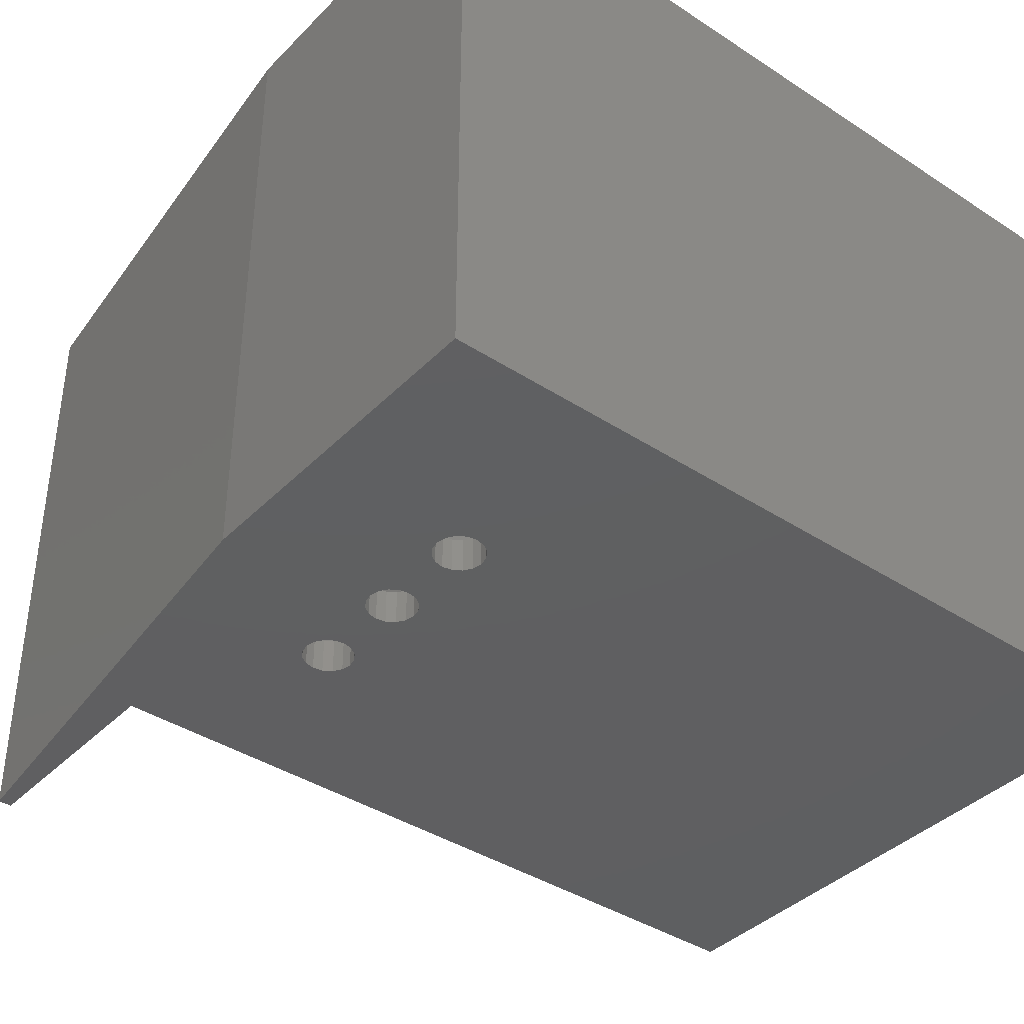
<metadata>
{"format":"stl","ext":"stl","renderer":"f3d","projection":"perspective","resolution":1024,"background":"white","views":[{"elev":-39.4,"azim":140.9,"up":"+Y"}]}
</metadata>
<code>
# stl→obj: 452 verts, 912 faces
v -83.2 -63.5 0
v -83.2 -63.5 121
v -83.2 63.5 0
v -83.2 63.5 121
v -83.13 -63.5 120.9
v 84.2 -63.5 0
v 47.29 -63.5 48.12
v 49.2 -63.5 48.5
v 84.2 -63.5 67.01
v -83.06 -63.5 121
v 44.58 -63.5 85.41
v 45.66 -63.5 87.04
v 71.92 -63.5 167
v 69.2 -63.5 121
v 51.11 -63.5 68.12
v 52.74 -63.5 67.04
v 51.11 -63.5 48.12
v 52.74 -63.5 47.04
v 49.2 -63.5 38.5
v 47.29 -63.5 38.88
v 53.82 -63.5 45.41
v 54.2 -63.5 43.5
v 53.82 -63.5 41.59
v 52.74 -63.5 39.96
v 51.11 -63.5 38.88
v 53.82 -63.5 65.41
v 44.58 -63.5 81.59
v 44.2 -63.5 83.5
v 54.2 -63.5 63.5
v 49.2 -63.5 68.5
v 47.29 -63.5 88.12
v 52.74 -63.5 59.96
v 51.11 -63.5 58.88
v 45.66 -63.5 59.96
v 44.58 -63.5 61.59
v 53.82 -63.5 61.59
v 49.2 -63.5 58.5
v 47.29 -63.5 58.88
v 49.2 -63.5 78.5
v 47.29 -63.5 78.88
v 52.74 -63.5 87.04
v 53.82 -63.5 85.41
v 53.82 -63.5 81.59
v 52.74 -63.5 79.96
v 54.2 -63.5 83.5
v 49.2 -63.5 88.5
v 51.11 -63.5 88.12
v 45.66 -63.5 79.96
v 51.11 -63.5 78.88
v 69.2 -63.5 167
v 47.29 -63.5 68.12
v 45.66 -63.5 67.04
v 44.58 -63.5 65.41
v 44.2 -63.5 63.5
v 45.66 -63.5 47.04
v 44.58 -63.5 45.41
v 44.2 -63.5 43.5
v 44.58 -63.5 41.59
v 45.66 -63.5 39.96
v 84.2 63.5 0
v -83.13 63.5 120.9
v 47.29 63.5 38.88
v 45.66 63.5 39.96
v 45.66 63.5 87.04
v -83.06 63.5 121
v 69.2 63.5 121
v 69.2 63.5 167
v 71.92 63.5 167
v 84.2 63.5 67.01
v 44.2 63.5 43.5
v 44.58 63.5 45.41
v 51.11 63.5 58.88
v 47.29 63.5 48.12
v 45.66 63.5 47.04
v 44.58 63.5 41.59
v 49.2 63.5 38.5
v 51.11 63.5 38.88
v 53.82 63.5 45.41
v 54.2 63.5 43.5
v 52.74 63.5 39.96
v 53.82 63.5 41.59
v 52.74 63.5 47.04
v 44.58 63.5 61.59
v 44.2 63.5 63.5
v 51.11 63.5 48.12
v 53.82 63.5 65.41
v 54.2 63.5 63.5
v 52.74 63.5 59.96
v 49.2 63.5 48.5
v 47.29 63.5 68.12
v 53.82 63.5 81.59
v 49.2 63.5 68.5
v 44.58 63.5 65.41
v 51.11 63.5 68.12
v 49.2 63.5 58.5
v 47.29 63.5 58.88
v 45.66 63.5 59.96
v 52.74 63.5 79.96
v 53.82 63.5 61.59
v 52.74 63.5 67.04
v 53.82 63.5 85.41
v 54.2 63.5 83.5
v 44.58 63.5 81.59
v 44.2 63.5 83.5
v 44.58 63.5 85.41
v 51.11 63.5 78.88
v 49.2 63.5 78.5
v 45.66 63.5 67.04
v 45.66 63.5 79.96
v 47.29 63.5 78.88
v 52.74 63.5 87.04
v 51.11 63.5 88.12
v 49.2 63.5 88.5
v 47.29 63.5 88.12
v -77.06 -57.5 127
v -77.06 57.5 127
v 69.2 -57.5 127
v 69.2 57.5 127
v 44.58 -56.5 45.41
v 44.2 -56.5 43.5
v 44.58 -56.5 41.59
v 45.66 -56.5 39.96
v 47.29 -56.5 38.88
v 49.2 -56.5 38.5
v 51.11 -56.5 38.88
v 52.74 -56.5 39.96
v 53.82 -56.5 41.59
v 54.2 -56.5 43.5
v 53.82 -56.5 45.41
v 52.74 -56.5 47.04
v 51.11 -56.5 48.12
v 49.2 -56.5 48.5
v 47.29 -56.5 48.12
v 45.66 -56.5 47.04
v 44.58 -56.5 65.41
v 44.2 -56.5 63.5
v 44.58 -56.5 61.59
v 45.66 -56.5 59.96
v 47.29 -56.5 58.88
v 49.2 -56.5 58.5
v 51.11 -56.5 58.88
v 52.74 -56.5 59.96
v 53.82 -56.5 61.59
v 54.2 -56.5 63.5
v 53.82 -56.5 65.41
v 52.74 -56.5 67.04
v 51.11 -56.5 68.12
v 49.2 -56.5 68.5
v 47.29 -56.5 68.12
v 45.66 -56.5 67.04
v 44.58 -56.5 85.41
v 44.2 -56.5 83.5
v 44.58 -56.5 81.59
v 45.66 -56.5 79.96
v 47.29 -56.5 78.88
v 49.2 -56.5 78.5
v 51.11 -56.5 78.88
v 52.74 -56.5 79.96
v 53.82 -56.5 81.59
v 54.2 -56.5 83.5
v 53.82 -56.5 85.41
v 52.74 -56.5 87.04
v 51.11 -56.5 88.12
v 49.2 -56.5 88.5
v 47.29 -56.5 88.12
v 45.66 -56.5 87.04
v 45.66 57.8 47.04
v 44.58 57.8 45.41
v 44.2 57.8 43.5
v 47.29 57.8 48.12
v 49.2 57.8 48.5
v 51.11 57.8 48.12
v 52.74 57.8 47.04
v 53.82 57.8 45.41
v 54.2 57.8 43.5
v 53.82 57.8 41.59
v 52.74 57.8 39.96
v 51.11 57.8 38.88
v 49.2 57.8 38.5
v 47.29 57.8 38.88
v 45.66 57.8 39.96
v 44.58 57.8 41.59
v 45.66 57.8 67.04
v 44.58 57.8 65.41
v 44.2 57.8 63.5
v 47.29 57.8 68.12
v 49.2 57.8 68.5
v 51.11 57.8 68.12
v 52.74 57.8 67.04
v 53.82 57.8 65.41
v 54.2 57.8 63.5
v 53.82 57.8 61.59
v 52.74 57.8 59.96
v 51.11 57.8 58.88
v 49.2 57.8 58.5
v 47.29 57.8 58.88
v 45.66 57.8 59.96
v 44.58 57.8 61.59
v 45.66 57.8 87.04
v 44.58 57.8 85.41
v 44.2 57.8 83.5
v 47.29 57.8 88.12
v 49.2 57.8 88.5
v 51.11 57.8 88.12
v 52.74 57.8 87.04
v 53.82 57.8 85.41
v 54.2 57.8 83.5
v 53.82 57.8 81.59
v 52.74 57.8 79.96
v 51.11 57.8 78.88
v 49.2 57.8 78.5
v 47.29 57.8 78.88
v 45.66 57.8 79.96
v 44.58 57.8 81.59
v -68.2 -30.3 127
v -68.2 9.375 127
v -37.72 9.375 127
v -42.29 10.95 127
v -31.6 -31.75 127
v -37.72 5.989 127
v -37.72 -6.817 127
v -68.2 -27.51 127
v -68.2 -14.04 127
v -55.24 -27.51 127
v -42.29 30 127
v -37.72 30 127
v -37.72 10.95 127
v -68.2 -11.25 127
v -31.6 31.75 127
v -37.72 -30.3 127
v -37.72 -9.675 127
v -68.2 -9.675 127
v -62.1 -6.817 127
v -68.2 -6.289 127
v -42.29 19.05 127
v -68.2 19.05 127
v -68.2 21.9 127
v -68.2 6.518 127
v -50.67 -14.04 127
v -37.72 -27.51 127
v -43.81 6.518 127
v -42.29 21.9 127
v -37.72 -14.04 127
v -37.72 -11.25 127
v 48.4 31.75 127
v 48.4 -31.75 127
v -50.67 -27.51 127
v -55.24 -14.04 127
v 60.96 -56.5 7
v -76.2 -56.5 121.3
v -76.2 -56.5 7
v 60.96 -56.5 121.3
v 60.96 57.8 121.3
v -76.2 57.8 121.3
v -76.2 57.8 7
v 60.96 57.8 7
v -68.2 -30.3 129
v -68.2 -27.51 129
v -37.72 -30.3 129
v -37.72 -27.51 129
v -50.67 -27.51 129
v -50.67 -14.04 129
v -37.72 -14.04 129
v -37.72 -11.25 129
v -68.2 -11.25 129
v -68.2 -14.04 129
v -55.24 -14.04 129
v -55.24 -27.51 129
v -68.2 -9.675 129
v -68.2 -6.289 129
v -37.72 -9.675 129
v -37.72 -6.817 129
v -62.1 -6.817 129
v -37.72 5.989 129
v -37.72 9.375 129
v -68.2 9.375 129
v -68.2 6.518 129
v -43.81 6.518 129
v -68.2 19.05 129
v -68.2 21.9 129
v -42.29 19.05 129
v -42.29 10.95 129
v -37.72 10.95 129
v -37.72 30 129
v -42.29 30 129
v -42.29 21.9 129
v -31.6 -31.75 132.9
v -31.6 31.75 132.9
v 48.4 -31.75 133
v -31.46 -31.75 133
v 48.4 31.75 133
v -31.46 31.75 133
v 5.653 -14.16 121.3
v 37.45 0 121.3
v 37.03 -3.961 121.3
v -0.65 0 121.3
v -0.2337 -3.961 121.3
v 12.51 -18.12 121.3
v 8.875 -16.5 121.3
v 0.997 -7.748 121.3
v 16.41 -18.95 121.3
v 2.988 -11.2 121.3
v 24.29 -18.12 121.3
v 20.39 -18.95 121.3
v 27.93 -16.5 121.3
v 31.15 -14.16 121.3
v 33.81 -11.2 121.3
v 35.8 -7.748 121.3
v 37.03 3.961 121.3
v 35.8 7.748 121.3
v 33.81 11.2 121.3
v 20.39 18.95 121.3
v 24.29 18.12 121.3
v 31.15 14.16 121.3
v 27.93 16.5 121.3
v 16.41 18.95 121.3
v 12.51 18.12 121.3
v 8.875 16.5 121.3
v 5.653 14.16 121.3
v 2.988 11.2 121.3
v 0.997 7.748 121.3
v -0.2337 3.961 121.3
v -27.46 -27.75 137
v -27.46 27.75 137
v 44.4 -27.75 137
v 44.4 27.75 137
v -0.65 0 137
v -0.2337 -3.961 137
v 0.997 -7.748 137
v -0.2337 3.961 137
v 0.997 7.748 137
v 2.988 11.2 137
v 5.653 14.16 137
v 8.875 16.5 137
v 12.51 18.12 137
v 16.41 18.95 137
v 20.39 18.95 137
v 24.29 18.12 137
v 27.93 16.5 137
v 31.15 14.16 137
v 33.81 11.2 137
v 35.8 7.748 137
v 37.03 3.961 137
v 37.45 0 137
v 37.03 -3.961 137
v 35.8 -7.748 137
v 33.81 -11.2 137
v 31.15 -14.16 137
v 27.93 -16.5 137
v 24.29 -18.12 137
v 20.39 -18.95 137
v 16.41 -18.95 137
v 12.51 -18.12 137
v 8.875 -16.5 137
v 5.653 -14.16 137
v 2.988 -11.2 137
v -26.6 0 137
v -26.22 -1.913 137
v -16.6 0 137
v -16.98 -1.913 137
v -26.22 1.913 137
v -25.14 3.536 137
v -18.06 -3.536 137
v -23.51 4.619 137
v -21.6 5 137
v -19.69 4.619 137
v -21.6 -5 137
v -19.69 -4.619 137
v -23.51 -4.619 137
v -25.14 -3.536 137
v -18.06 3.536 137
v -16.98 1.913 137
v -26.6 0 137.9
v -26.46 -0.7146 138
v -26.22 -1.913 177
v -26.6 0 138.1
v -26.6 0 177
v -25.14 -3.536 177
v -23.51 -4.619 177
v -21.6 -5 177
v -19.69 -4.619 177
v -18.06 -3.536 177
v -16.98 -1.913 177
v -16.6 0 177
v -16.98 1.913 177
v -18.06 3.536 177
v -19.69 4.619 177
v -21.6 5 177
v -23.51 4.619 177
v -25.14 3.536 177
v -26.22 1.913 177
v -26.46 0.7146 138
v -7 8.636 2
v -7 8.636 1
v -4.301 8.636 1
v -4.301 8.636 2
v -7 10.16 1
v -0.65 10.16 1
v -3.349 8.636 1
v -0.65 8.636 1
v -3.349 0 1
v -4.301 0 1
v -7 10.16 2
v -3.349 8.636 2
v -4.301 0 2
v -3.349 0 2
v -0.65 8.636 2
v -0.65 10.16 2
v -0.125 0 2
v -0.125 0 1
v 0.8275 0 1
v 0.8275 0 2
v -0.125 10.16 1
v 0.8275 8.129 1
v 1.004 10.16 1
v 5.272 2.033 1
v 5.272 10.16 1
v 6.225 10.16 1
v 6.225 0 1
v 5.096 0 1
v -0.125 10.16 2
v 5.096 0 2
v 0.8275 8.129 2
v 6.225 0 2
v 5.272 2.033 2
v 6.225 10.16 2
v 5.272 10.16 2
v 1.004 10.16 2
v 6.75 0 2
v 6.75 0 1
v 7.681 0 1
v 7.681 0 2
v 6.75 10.16 1
v 7.681 5.843 1
v 7.681 10.16 1
v 7.681 4.319 1
v 12.17 5.843 1
v 12.17 10.16 1
v 13.1 10.16 1
v 13.1 0 1
v 12.17 4.319 1
v 12.17 0 1
v 6.75 10.16 2
v 7.681 5.843 2
v 7.681 4.319 2
v 7.681 10.16 2
v 13.1 0 2
v 12.17 4.319 2
v 12.17 0 2
v 13.1 10.16 2
v 12.17 5.843 2
v 12.17 10.16 2
f 1 2 3
f 3 2 4
f 5 1 6
f 7 8 9
f 10 11 12
f 13 14 9
f 10 12 14
f 2 1 5
f 15 16 9
f 8 17 9
f 17 18 9
f 19 20 6
f 9 18 6
f 18 21 6
f 21 22 6
f 22 23 6
f 23 24 6
f 24 25 6
f 25 19 6
f 16 26 9
f 27 28 10
f 26 29 9
f 9 30 15
f 12 31 14
f 32 33 7
f 34 35 7
f 9 36 7
f 9 29 36
f 36 32 7
f 33 37 7
f 37 38 7
f 38 34 7
f 39 40 9
f 41 42 9
f 43 44 9
f 42 45 9
f 14 31 46
f 14 47 9
f 14 46 47
f 47 41 9
f 45 43 9
f 48 27 10
f 44 49 9
f 49 39 9
f 9 40 30
f 50 14 13
f 10 28 11
f 40 48 10
f 10 30 40
f 10 51 30
f 10 52 51
f 10 53 52
f 10 54 53
f 10 35 54
f 10 7 35
f 10 55 7
f 10 56 55
f 10 57 56
f 10 58 57
f 10 59 58
f 10 20 59
f 10 6 20
f 10 5 6
f 1 3 6
f 6 3 60
f 3 61 60
f 3 4 61
f 62 60 63
f 64 65 66
f 60 66 67
f 60 67 68
f 60 68 69
f 70 65 71
f 72 73 74
f 75 65 70
f 63 65 75
f 60 65 63
f 76 60 62
f 77 60 76
f 78 66 79
f 60 77 80
f 60 80 81
f 60 81 79
f 60 79 66
f 82 66 78
f 83 71 84
f 82 85 66
f 86 66 87
f 88 89 72
f 90 91 92
f 84 65 93
f 71 65 84
f 92 66 94
f 95 71 96
f 71 83 97
f 71 97 96
f 90 98 91
f 74 71 95
f 89 73 72
f 85 89 88
f 85 88 99
f 85 99 66
f 99 87 66
f 91 66 92
f 100 66 86
f 72 74 95
f 101 66 102
f 103 93 104
f 104 65 105
f 93 65 104
f 106 93 107
f 106 108 93
f 93 103 109
f 93 109 110
f 93 110 107
f 90 108 106
f 91 102 66
f 98 90 106
f 111 66 101
f 112 66 111
f 113 66 112
f 114 66 113
f 64 66 114
f 105 65 64
f 65 60 61
f 94 66 100
f 5 61 4
f 2 5 4
f 10 115 116
f 61 10 65
f 65 10 116
f 5 10 61
f 14 117 115
f 10 14 115
f 67 118 50
f 67 66 118
f 50 117 14
f 117 50 118
f 67 50 13
f 68 67 13
f 9 69 68
f 13 9 68
f 9 6 60
f 69 9 60
f 119 56 57
f 120 119 57
f 57 58 121
f 120 57 121
f 58 59 122
f 121 58 122
f 59 20 123
f 122 59 123
f 20 19 124
f 123 20 124
f 19 25 125
f 124 19 125
f 25 24 126
f 125 25 126
f 23 127 24
f 24 127 126
f 22 128 23
f 23 128 127
f 22 21 128
f 128 21 129
f 21 18 129
f 129 18 130
f 18 17 130
f 130 17 131
f 17 8 131
f 131 8 132
f 8 7 132
f 132 7 133
f 7 55 133
f 133 55 134
f 134 55 56
f 119 134 56
f 135 53 54
f 136 135 54
f 54 35 137
f 136 54 137
f 35 34 138
f 137 35 138
f 34 38 139
f 138 34 139
f 38 37 140
f 139 38 140
f 37 33 141
f 140 37 141
f 33 32 142
f 141 33 142
f 36 143 32
f 32 143 142
f 29 144 36
f 36 144 143
f 29 26 144
f 144 26 145
f 26 16 145
f 145 16 146
f 16 15 146
f 146 15 147
f 15 30 147
f 147 30 148
f 30 51 148
f 148 51 149
f 51 52 149
f 149 52 150
f 150 52 53
f 135 150 53
f 151 11 28
f 152 151 28
f 28 27 153
f 152 28 153
f 27 48 154
f 153 27 154
f 48 40 155
f 154 48 155
f 40 39 156
f 155 40 156
f 39 49 157
f 156 39 157
f 49 44 158
f 157 49 158
f 43 159 44
f 44 159 158
f 45 160 43
f 43 160 159
f 45 42 160
f 160 42 161
f 42 41 161
f 161 41 162
f 41 47 162
f 162 47 163
f 47 46 163
f 163 46 164
f 46 31 164
f 164 31 165
f 31 12 165
f 165 12 166
f 166 12 11
f 151 166 11
f 116 118 66
f 65 116 66
f 74 167 168
f 71 74 168
f 71 168 169
f 70 71 169
f 170 167 73
f 73 167 74
f 171 170 89
f 89 170 73
f 172 171 85
f 85 171 89
f 173 172 82
f 82 172 85
f 174 173 78
f 78 173 82
f 175 174 79
f 79 174 78
f 175 79 176
f 176 79 81
f 176 81 177
f 177 81 80
f 178 177 80
f 77 178 80
f 179 178 77
f 76 179 77
f 180 179 76
f 62 180 76
f 181 180 62
f 63 181 62
f 182 181 63
f 75 182 63
f 169 182 75
f 70 169 75
f 108 183 184
f 93 108 184
f 93 184 185
f 84 93 185
f 186 183 90
f 90 183 108
f 187 186 92
f 92 186 90
f 188 187 94
f 94 187 92
f 189 188 100
f 100 188 94
f 190 189 86
f 86 189 100
f 191 190 87
f 87 190 86
f 191 87 192
f 192 87 99
f 192 99 193
f 193 99 88
f 194 193 88
f 72 194 88
f 195 194 72
f 95 195 72
f 196 195 95
f 96 196 95
f 197 196 96
f 97 197 96
f 198 197 97
f 83 198 97
f 185 198 83
f 84 185 83
f 64 199 200
f 105 64 200
f 105 200 201
f 104 105 201
f 202 199 114
f 114 199 64
f 203 202 113
f 113 202 114
f 204 203 112
f 112 203 113
f 205 204 111
f 111 204 112
f 206 205 101
f 101 205 111
f 207 206 102
f 102 206 101
f 207 102 208
f 208 102 91
f 208 91 209
f 209 91 98
f 210 209 98
f 106 210 98
f 211 210 106
f 107 211 106
f 212 211 107
f 110 212 107
f 213 212 110
f 109 213 110
f 214 213 109
f 103 214 109
f 201 214 103
f 104 201 103
f 215 115 117
f 216 217 218
f 116 115 215
f 219 220 221
f 116 215 222
f 223 222 224
f 225 226 116
f 219 226 227
f 116 222 223
f 116 223 228
f 219 229 226
f 219 230 117
f 219 221 231
f 116 228 232
f 220 233 221
f 116 232 234
f 235 236 218
f 236 237 116
f 116 234 238
f 231 232 228
f 116 238 216
f 219 217 220
f 216 218 236
f 219 239 240
f 234 241 238
f 116 216 236
f 219 227 217
f 237 242 116
f 219 243 239
f 116 242 225
f 229 116 226
f 219 244 243
f 227 218 217
f 219 231 244
f 229 245 118
f 240 230 219
f 118 116 229
f 118 245 117
f 245 246 117
f 230 215 117
f 231 228 244
f 239 247 240
f 248 223 224
f 246 219 117
f 121 249 250
f 250 249 251
f 129 252 128
f 119 120 250
f 122 249 121
f 120 121 250
f 124 249 123
f 125 249 124
f 126 249 125
f 127 249 126
f 128 249 127
f 252 249 128
f 130 252 129
f 131 142 143
f 160 252 146
f 140 133 134
f 140 119 139
f 140 134 119
f 136 119 250
f 137 119 136
f 135 136 250
f 138 119 137
f 139 119 138
f 148 158 147
f 141 132 133
f 142 131 132
f 145 252 144
f 147 159 146
f 252 130 144
f 146 252 145
f 159 160 146
f 142 132 141
f 164 252 163
f 156 135 155
f 156 150 135
f 152 135 250
f 153 135 152
f 151 152 250
f 154 135 153
f 155 135 154
f 157 149 156
f 141 133 140
f 158 148 157
f 161 252 160
f 149 157 148
f 162 252 161
f 163 252 162
f 150 156 149
f 165 252 164
f 166 252 165
f 252 166 250
f 166 151 250
f 123 249 122
f 143 144 130
f 131 143 130
f 159 147 158
f 200 253 254
f 255 256 254
f 169 168 254
f 196 197 168
f 195 196 168
f 192 172 173
f 174 253 173
f 176 177 256
f 175 253 174
f 179 180 256
f 256 253 175
f 177 178 256
f 178 179 256
f 256 180 254
f 180 181 254
f 181 182 254
f 182 169 254
f 185 184 254
f 206 207 253
f 210 211 186
f 197 198 168
f 195 168 167
f 194 170 171
f 192 193 172
f 193 171 172
f 191 253 190
f 173 253 191
f 193 194 171
f 173 191 192
f 194 195 170
f 170 195 167
f 198 185 168
f 211 184 183
f 168 185 254
f 201 200 254
f 199 253 200
f 202 253 199
f 203 253 202
f 213 214 184
f 204 253 203
f 211 212 184
f 207 189 253
f 189 190 253
f 204 205 253
f 188 189 208
f 208 189 207
f 187 210 186
f 186 211 183
f 205 206 253
f 214 201 184
f 184 201 254
f 175 176 256
f 212 213 184
f 209 210 187
f 208 209 188
f 187 188 209
f 215 257 222
f 222 257 258
f 257 215 230
f 259 257 230
f 259 230 240
f 260 259 240
f 247 261 240
f 240 261 260
f 261 247 239
f 262 261 239
f 262 239 243
f 263 262 243
f 263 243 244
f 264 263 244
f 228 265 244
f 244 265 264
f 223 266 228
f 228 266 265
f 266 223 248
f 267 266 248
f 224 268 248
f 248 268 267
f 222 258 224
f 224 258 268
f 232 269 234
f 234 269 270
f 269 232 231
f 271 269 231
f 271 231 221
f 272 271 221
f 233 273 221
f 221 273 272
f 273 233 220
f 274 273 220
f 274 220 217
f 275 274 217
f 216 276 217
f 217 276 275
f 238 277 216
f 216 277 276
f 277 238 241
f 278 277 241
f 234 270 241
f 241 270 278
f 236 279 237
f 237 279 280
f 279 236 235
f 281 279 235
f 218 282 235
f 235 282 281
f 282 218 227
f 283 282 227
f 283 227 226
f 284 283 226
f 225 285 226
f 226 285 284
f 242 286 225
f 225 286 285
f 237 280 242
f 242 280 286
f 219 287 229
f 229 287 288
f 287 219 246
f 289 287 246
f 290 287 289
f 289 246 245
f 291 289 245
f 229 288 245
f 245 288 292
f 245 292 291
f 255 254 250
f 251 255 250
f 293 252 250
f 294 253 295
f 296 297 254
f 298 252 299
f 254 300 250
f 301 252 298
f 300 302 250
f 299 252 293
f 302 293 250
f 303 252 304
f 305 252 303
f 306 252 305
f 307 252 306
f 308 252 307
f 253 252 308
f 253 308 295
f 309 253 294
f 310 253 309
f 311 253 310
f 312 253 313
f 253 311 314
f 253 314 315
f 253 315 313
f 253 312 254
f 312 316 254
f 316 317 254
f 317 318 254
f 318 319 254
f 319 320 254
f 320 321 254
f 321 322 254
f 322 296 254
f 300 254 297
f 304 252 301
f 249 256 255
f 251 249 255
f 253 256 252
f 252 256 249
f 258 257 259
f 268 258 259
f 261 268 259
f 260 261 259
f 263 264 262
f 264 265 262
f 267 265 266
f 262 265 267
f 262 268 261
f 267 268 262
f 270 269 271
f 273 270 271
f 272 273 271
f 275 270 274
f 278 270 275
f 276 277 275
f 277 278 275
f 273 274 270
f 280 279 281
f 286 280 281
f 282 283 281
f 283 284 281
f 284 286 281
f 285 286 284
f 290 323 324
f 288 290 292
f 292 290 324
f 287 290 288
f 289 325 323
f 290 289 323
f 326 289 291
f 325 289 326
f 324 326 291
f 292 324 291
f 327 328 297
f 296 327 297
f 328 329 300
f 297 328 300
f 322 330 327
f 296 322 327
f 321 331 330
f 322 321 330
f 320 332 331
f 321 320 331
f 319 333 332
f 320 319 332
f 318 334 333
f 319 318 333
f 317 335 334
f 318 317 334
f 316 336 335
f 317 316 335
f 312 337 336
f 316 312 336
f 313 338 337
f 312 313 337
f 315 339 338
f 313 315 338
f 314 340 339
f 315 314 339
f 341 340 311
f 311 340 314
f 342 341 310
f 310 341 311
f 343 342 309
f 309 342 310
f 344 343 294
f 294 343 309
f 344 294 345
f 345 294 295
f 345 295 346
f 346 295 308
f 346 308 347
f 347 308 307
f 347 307 348
f 348 307 306
f 348 306 349
f 349 306 305
f 349 305 350
f 350 305 303
f 350 303 351
f 351 303 304
f 351 304 352
f 352 304 301
f 352 301 353
f 353 301 298
f 353 298 354
f 354 298 299
f 354 299 355
f 355 299 293
f 356 355 293
f 302 356 293
f 329 356 302
f 300 329 302
f 352 323 325
f 357 323 358
f 336 337 326
f 324 323 357
f 356 359 360
f 351 352 325
f 324 361 362
f 360 363 356
f 324 362 364
f 324 364 365
f 324 365 366
f 330 331 324
f 367 323 368
f 369 323 367
f 370 323 369
f 358 323 370
f 324 366 328
f 324 328 327
f 324 327 330
f 349 350 325
f 332 324 331
f 343 344 325
f 333 324 332
f 334 324 333
f 335 324 334
f 326 324 335
f 337 338 326
f 326 335 336
f 345 346 325
f 346 347 325
f 326 338 339
f 348 349 325
f 326 339 340
f 326 340 341
f 344 345 325
f 326 341 342
f 326 343 325
f 326 342 343
f 347 348 325
f 329 366 371
f 356 329 359
f 329 371 372
f 353 323 352
f 368 323 353
f 355 363 368
f 368 353 354
f 354 355 368
f 355 356 363
f 357 361 324
f 372 359 329
f 329 328 366
f 350 351 325
f 357 358 373
f 374 358 375
f 376 375 377
f 373 358 374
f 374 375 376
f 358 370 375
f 375 370 378
f 378 370 369
f 379 378 369
f 379 369 367
f 380 379 367
f 380 367 368
f 381 380 368
f 381 368 363
f 382 381 363
f 382 363 360
f 383 382 360
f 383 360 359
f 384 383 359
f 359 372 385
f 384 359 385
f 372 371 386
f 385 372 386
f 366 387 371
f 371 387 386
f 365 388 366
f 366 388 387
f 364 389 365
f 365 389 388
f 362 390 364
f 364 390 389
f 361 391 362
f 362 391 390
f 357 373 361
f 361 373 392
f 392 376 377
f 392 377 361
f 361 377 391
f 374 392 373
f 392 374 376
f 391 377 375
f 379 391 378
f 378 391 375
f 380 391 379
f 381 391 380
f 382 391 381
f 383 391 382
f 384 391 383
f 385 391 384
f 386 391 385
f 387 391 386
f 388 391 387
f 389 391 388
f 390 391 389
f 393 394 395
f 396 393 395
f 394 397 395
f 395 397 398
f 399 398 400
f 395 398 399
f 399 401 395
f 395 401 402
f 394 393 397
f 397 393 403
f 403 393 396
f 404 403 396
f 405 406 396
f 406 404 396
f 404 407 403
f 407 408 403
f 402 405 395
f 395 405 396
f 405 402 401
f 406 405 401
f 406 401 399
f 404 406 399
f 404 399 400
f 407 404 400
f 407 400 398
f 408 407 398
f 397 403 398
f 398 403 408
f 409 410 411
f 412 409 411
f 410 413 411
f 414 413 415
f 416 417 418
f 416 418 419
f 416 419 420
f 411 413 414
f 414 415 416
f 414 416 420
f 410 409 413
f 413 409 421
f 421 409 412
f 422 421 423
f 423 421 412
f 424 421 422
f 425 421 424
f 426 427 424
f 427 425 424
f 428 421 425
f 412 411 414
f 423 412 414
f 414 420 423
f 423 420 422
f 422 420 419
f 424 422 419
f 424 419 418
f 426 424 418
f 417 427 418
f 418 427 426
f 416 425 417
f 417 425 427
f 416 415 428
f 425 416 428
f 413 421 415
f 415 421 428
f 429 430 431
f 432 429 431
f 430 433 431
f 434 433 435
f 431 433 436
f 437 438 439
f 437 439 440
f 441 440 442
f 437 440 441
f 434 437 436
f 434 436 433
f 436 437 441
f 430 429 433
f 433 429 443
f 443 429 432
f 444 443 445
f 445 443 432
f 444 446 443
f 447 448 449
f 450 448 447
f 450 451 448
f 450 452 451
f 448 444 445
f 451 444 448
f 432 431 436
f 445 432 436
f 445 436 441
f 448 445 441
f 442 449 441
f 441 449 448
f 449 442 440
f 447 449 440
f 447 440 439
f 450 447 439
f 438 452 439
f 439 452 450
f 437 451 438
f 438 451 452
f 434 444 437
f 437 444 451
f 444 434 435
f 446 444 435
f 433 443 435
f 435 443 446

</code>
